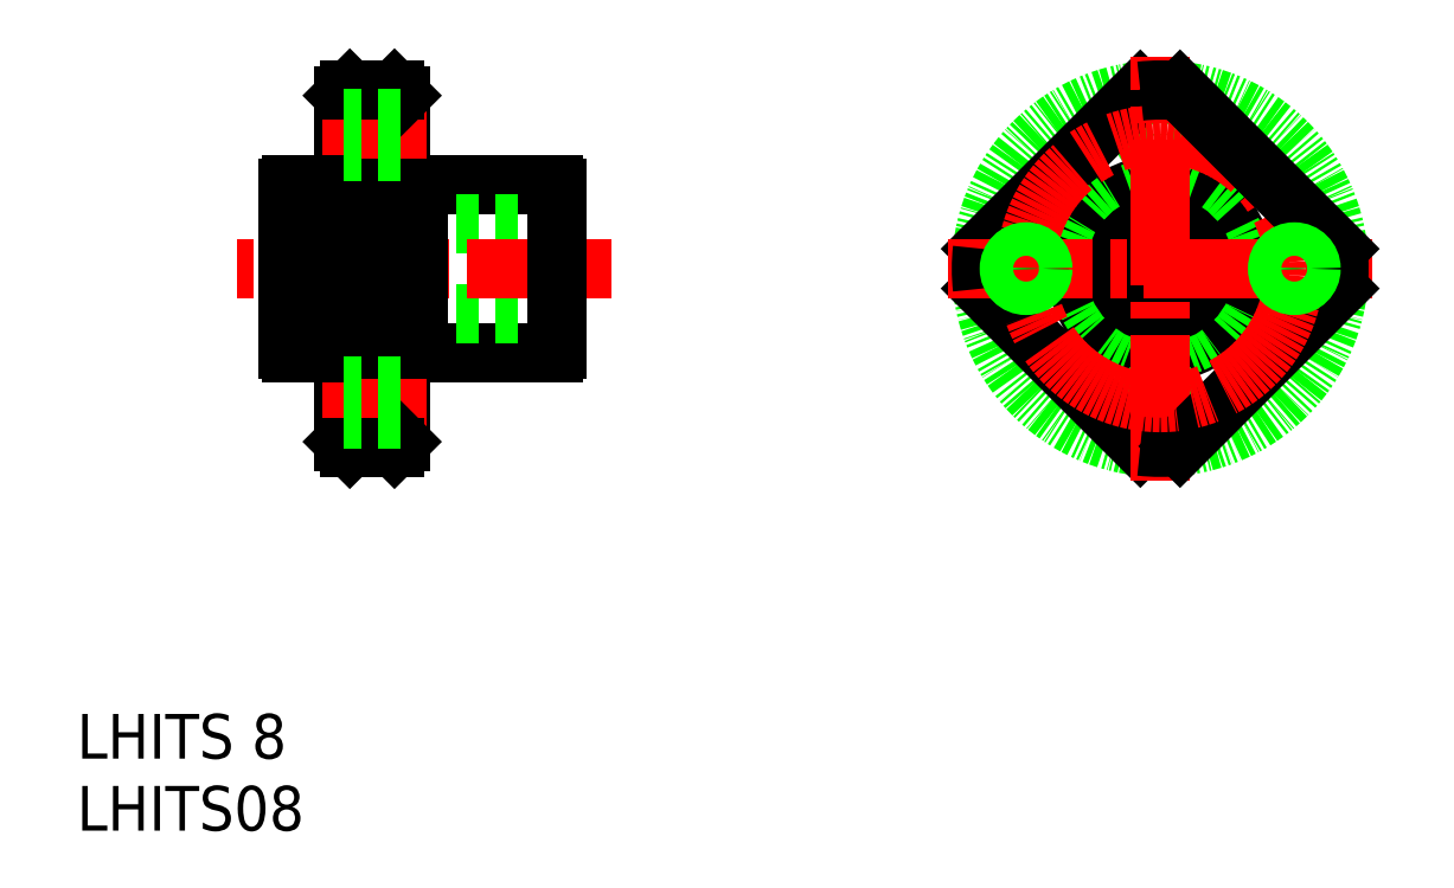
<metadata>
{"format":"dxf","ext":"dxf","renderer":"ezdxf+matplotlib","layout":"modelspace","background":"white","min_lineweight":24,"dpi":150}
</metadata>
<code>
0
SECTION
2
ENTITIES
0
LINE
8
0
10
323.3
20
204.9
30
0
11
335.5
21
204.9
31
0
0
LINE
8
0
10
323.3
20
189.9
30
0
11
335.5
21
189.9
31
0
0
LINE
8
0
10
335.7
20
201.4
30
0
11
311.7
21
201.4
31
0
0
LINE
8
0
10
335.7
20
193.4
30
0
11
311.7
21
193.4
31
0
0
LINE
8
CENTER
10
340.6
20
197.4
30
0
11
306.8
21
197.4
31
0
0
LINE
8
0
10
311.7
20
190.1
30
0
11
311.7
21
204.6
31
0
0
LINE
8
0
10
323.3
20
189.9
30
0
11
323.3
21
204.9
31
0
0
LINE
8
0
10
315.1
20
189.9
30
0
11
315.1
21
204.9
31
0
0
LINE
8
0
10
321.7
20
181.9
30
0
11
321.7
21
212.9
31
0
0
LINE
8
0
10
316.7
20
181.9
30
0
11
316.7
21
212.9
31
0
0
LINE
8
0
10
317.2
20
181.4
30
0
11
316.7
21
181.9
31
0
0
LINE
8
CENTER
10
314.8
20
185.4
30
0
11
324.1
21
185.4
31
0
0
LINE
8
0
10
312
20
189.9
30
0
11
315.1
21
189.9
31
0
0
ARC
8
0
10
312.5
20
190.6
30
0
40
0.9
50
213.6
51
236.4
0
ARC
8
0
10
312.5
20
190.6
30
0
40
0.9
50
213.6
51
236.4
0
LINE
8
0
10
316.7
20
189.6
30
0
11
316.7
21
189.6
31
0
0
LINE
8
0
10
316.7
20
190.1
30
0
11
315.1
21
190.1
31
0
0
LINE
8
0
10
317.2
20
181.4
30
0
11
321.2
21
181.4
31
0
0
LINE
8
0
10
321.2
20
181.4
30
0
11
321.7
21
181.9
31
0
0
LINE
8
0
10
321.7
20
190.1
30
0
11
323.3
21
190.1
31
0
0
LINE
8
0
10
321.7
20
189.6
30
0
11
321.7
21
189.6
31
0
0
LINE
8
0
10
317.2
20
213.4
30
0
11
316.7
21
212.9
31
0
0
LINE
8
CENTER
10
314.8
20
209.4
30
0
11
324.1
21
209.4
31
0
0
LINE
8
0
10
312
20
204.9
30
0
11
315.1
21
204.9
31
0
0
ARC
8
0
10
312.5
20
204.1
30
0
40
0.9
50
123.6
51
146.4
0
LINE
8
0
10
316.7
20
204.6
30
0
11
315.1
21
204.6
31
0
0
LINE
8
0
10
321.7
20
204.6
30
0
11
323.3
21
204.6
31
0
0
LINE
8
0
10
317.2
20
213.4
30
0
11
321.2
21
213.4
31
0
0
LINE
8
0
10
321.2
20
213.4
30
0
11
321.7
21
212.9
31
0
0
LINE
8
0
10
335.7
20
190.1
30
0
11
335.7
21
204.6
31
0
0
ARC
8
0
10
335
20
190.6
30
0
40
0.9
50
303.6
51
326.4
0
ARC
8
0
10
335
20
204.1
30
0
40
0.9
50
33.56
51
56.44
0
CIRCLE
8
0
10
389.7
20
197.4
30
0
40
7.5
0
CIRCLE
8
0
10
389.7
20
197.4
30
0
40
7.25
0
CIRCLE
8
0
10
389.7
20
197.4
30
0
40
4
0
TEXT
8
0
10
292.8
20
147.1
30
0
40
4
1
LHITS08
0
TEXT
8
0
10
292.8
20
153.5
30
0
40
4
1
LHITS 8
0
CIRCLE
8
0
10
389.7
20
185.4
30
0
40
1.2
0
CIRCLE
8
0
10
389.7
20
185.4
30
0
40
1.5
0
CIRCLE
8
0
10
389.7
20
209.4
30
0
40
1.2
0
CIRCLE
8
0
10
389.7
20
209.4
30
0
40
1.5
0
LINE
8
0
10
321.7
20
183.9
30
0
11
316.7
21
183.9
31
0
0
LINE
8
0
10
321.7
20
184.2
30
0
11
316.7
21
184.2
31
0
0
LINE
8
0
10
321.7
20
186.6
30
0
11
316.7
21
186.6
31
0
0
LINE
8
0
10
321.7
20
186.9
30
0
11
316.7
21
186.9
31
0
0
LINE
8
0
10
321.7
20
207.9
30
0
11
316.7
21
207.9
31
0
0
LINE
8
0
10
321.7
20
208.2
30
0
11
316.7
21
208.2
31
0
0
LINE
8
0
10
321.7
20
210.6
30
0
11
316.7
21
210.6
31
0
0
LINE
8
0
10
321.7
20
210.9
30
0
11
316.7
21
210.9
31
0
0
CIRCLE
8
0
10
389.7
20
197.4
30
0
40
16
0
LINE
8
0
10
388
20
213.3
30
0
11
373.8
21
199.2
31
0
0
LINE
8
0
10
388
20
181.5
30
0
11
373.8
21
195.6
31
0
0
LINE
8
CENTER
10
370.7
20
197.4
30
0
11
408.7
21
197.4
31
0
0
ARC
8
0
10
389.7
20
197.4
30
0
40
16
50
173.6
51
186.4
0
LINE
8
CENTER
10
389.7
20
178.4
30
0
11
389.7
21
216.4
31
0
0
LINE
8
0
10
405.6
20
195.6
30
0
11
391.5
21
181.5
31
0
0
ARC
8
0
10
389.7
20
197.4
30
0
40
16
50
263.6
51
276.4
0
CIRCLE
8
CENTER
10
389.7
20
197.4
30
0
40
12
0
LINE
8
0
10
405.6
20
199.2
30
0
11
391.5
21
213.3
31
0
0
ARC
8
0
10
389.7
20
197.4
30
0
40
16
50
83.62
51
96.38
0
ARC
8
0
10
389.7
20
197.4
30
0
40
16
50
353.6
51
6.375
0
CIRCLE
8
0
10
401.7
20
197.4
30
0
40
1.2
0
CIRCLE
8
0
10
401.7
20
197.4
30
0
40
1.5
0
CIRCLE
8
0
10
377.7
20
197.4
30
0
40
1.2
0
CIRCLE
8
0
10
377.7
20
197.4
30
0
40
1.5
0
VIEWPORT
8
0
10
5.614
20
3.902
30
0
40
9.313
41
6.293
68
     1
69
     1
0
VIEWPORT
8
0
10
5.614
20
3.902
30
0
40
8.982
41
6.243
68
     2
69
     2
0
ENDSEC
0
EOF

</code>
